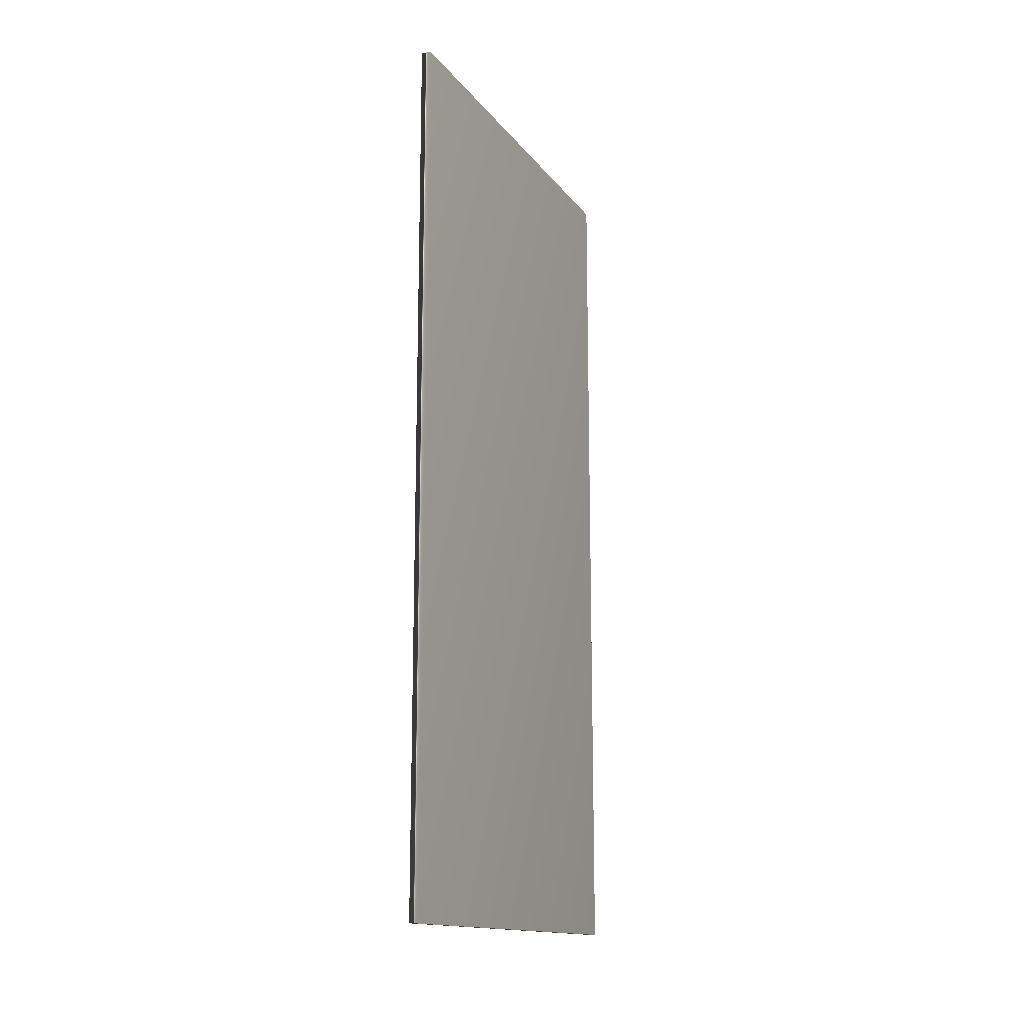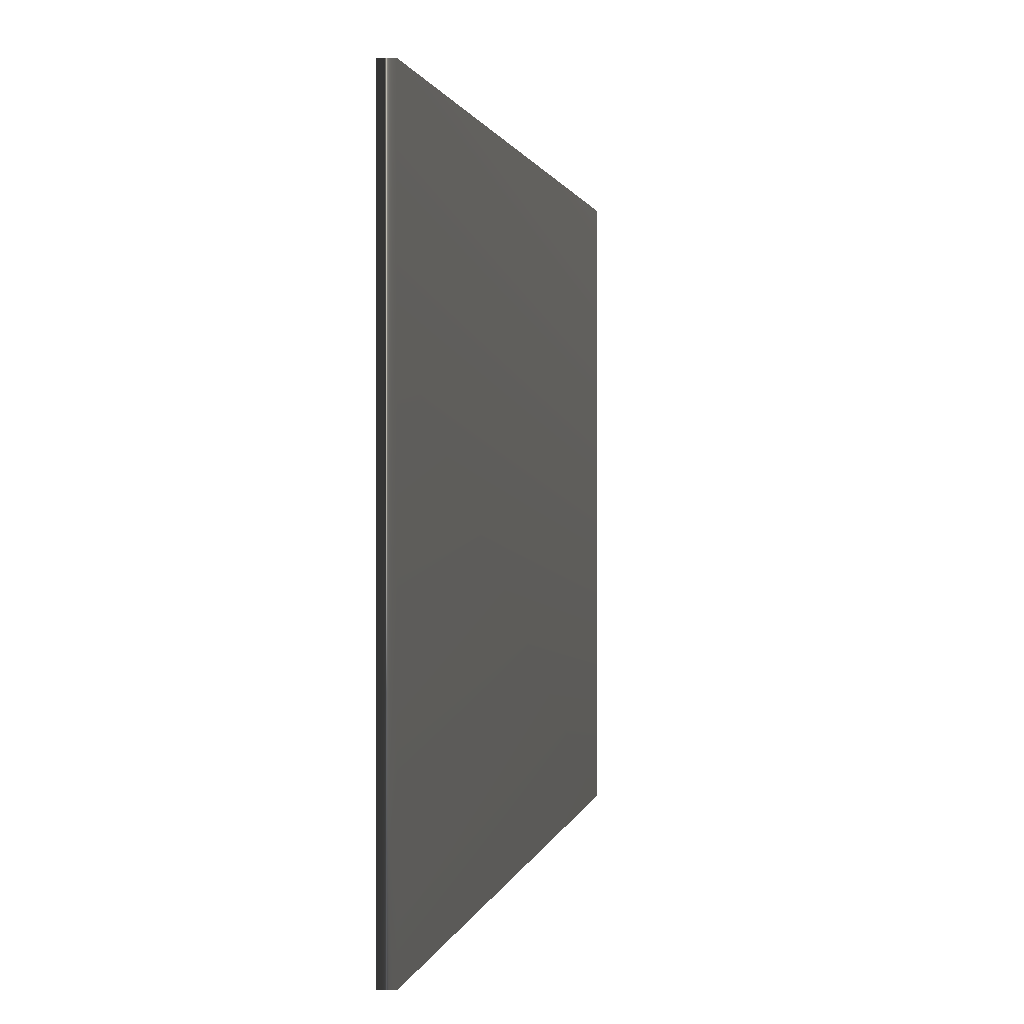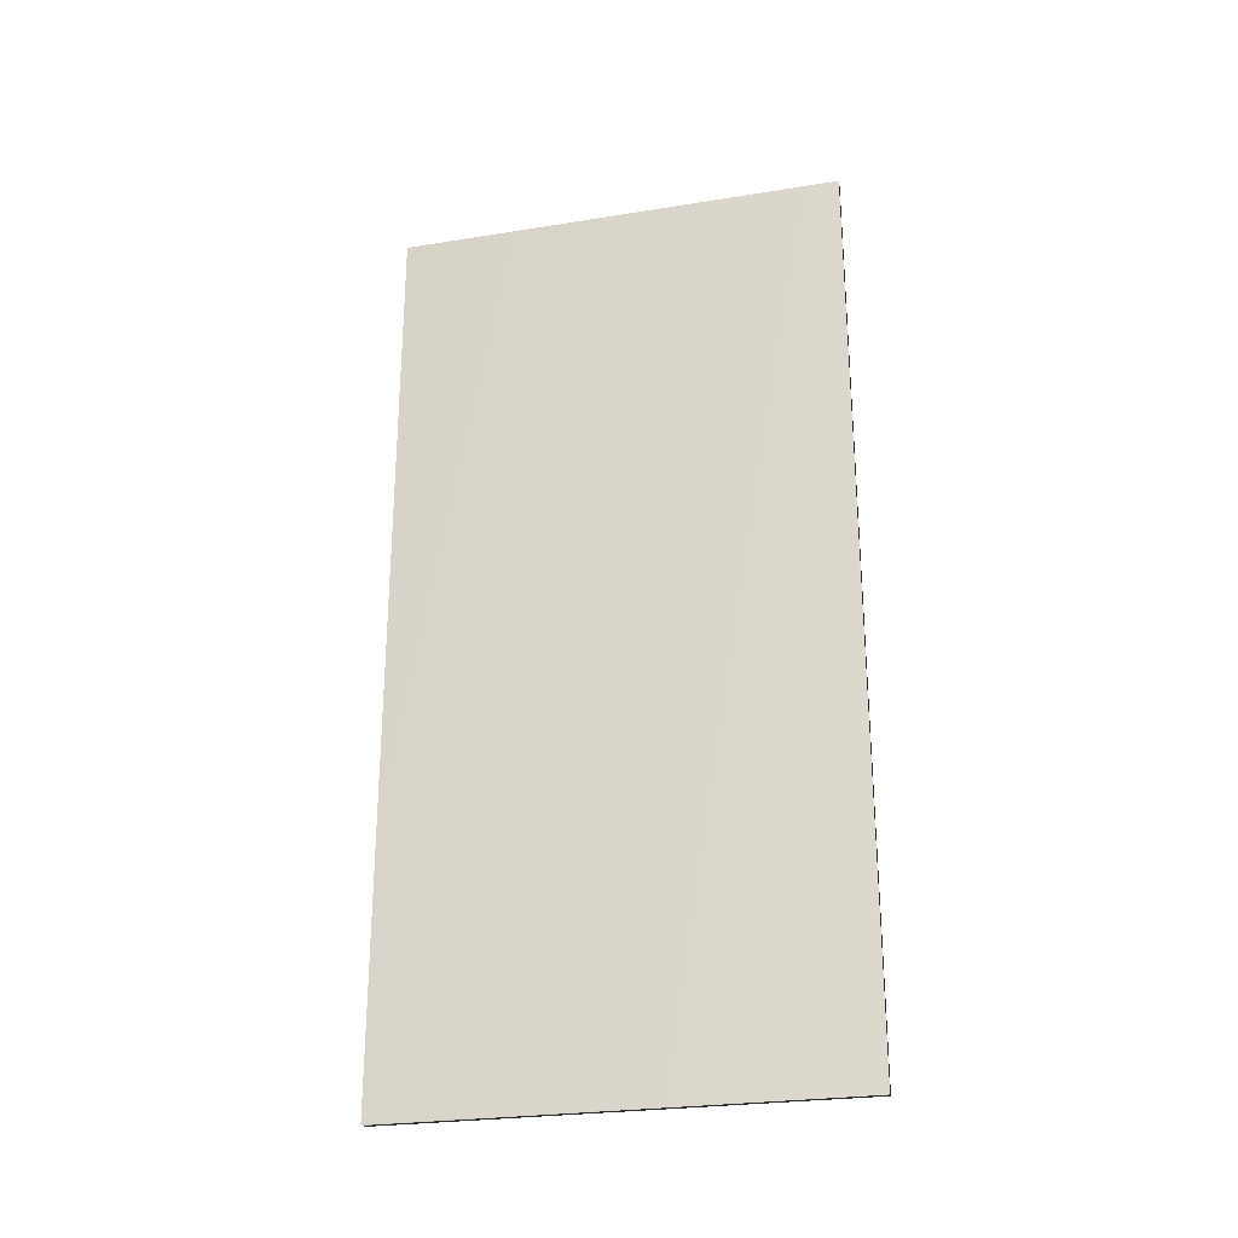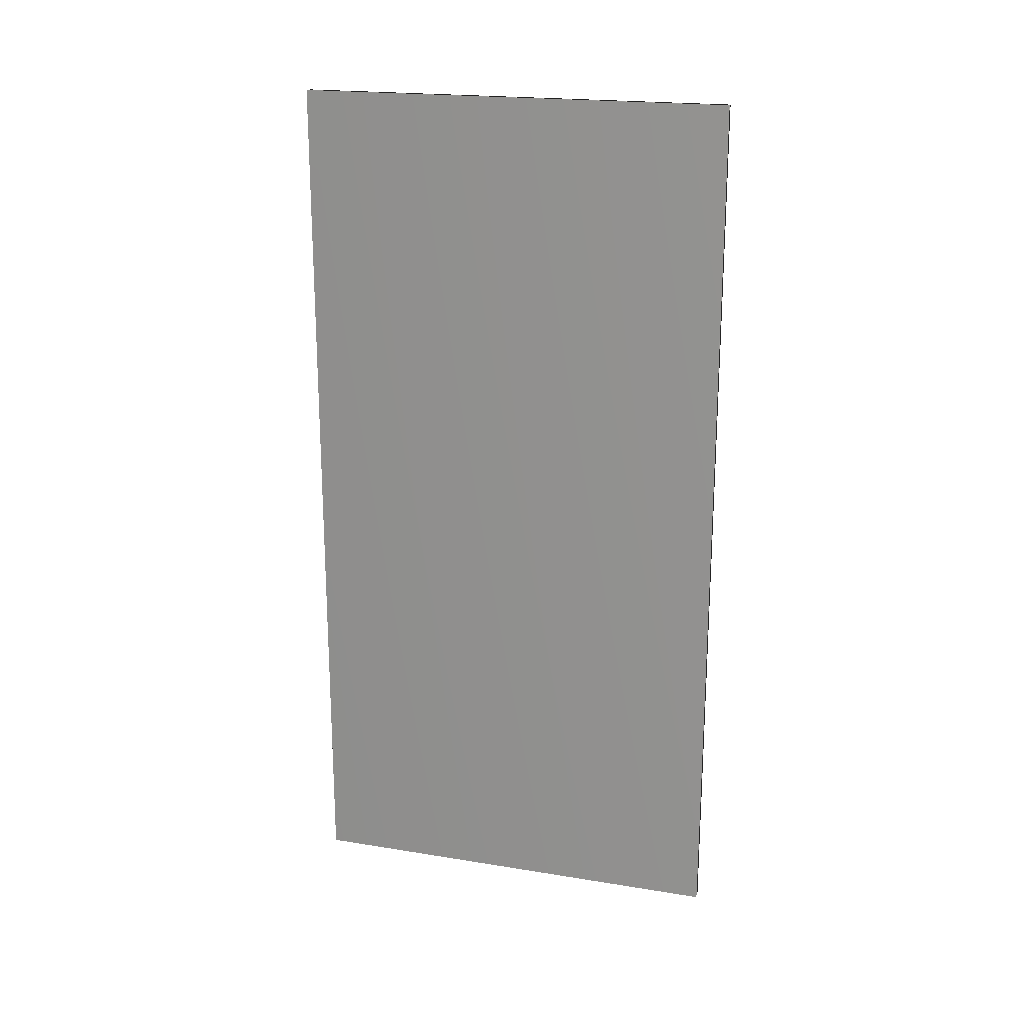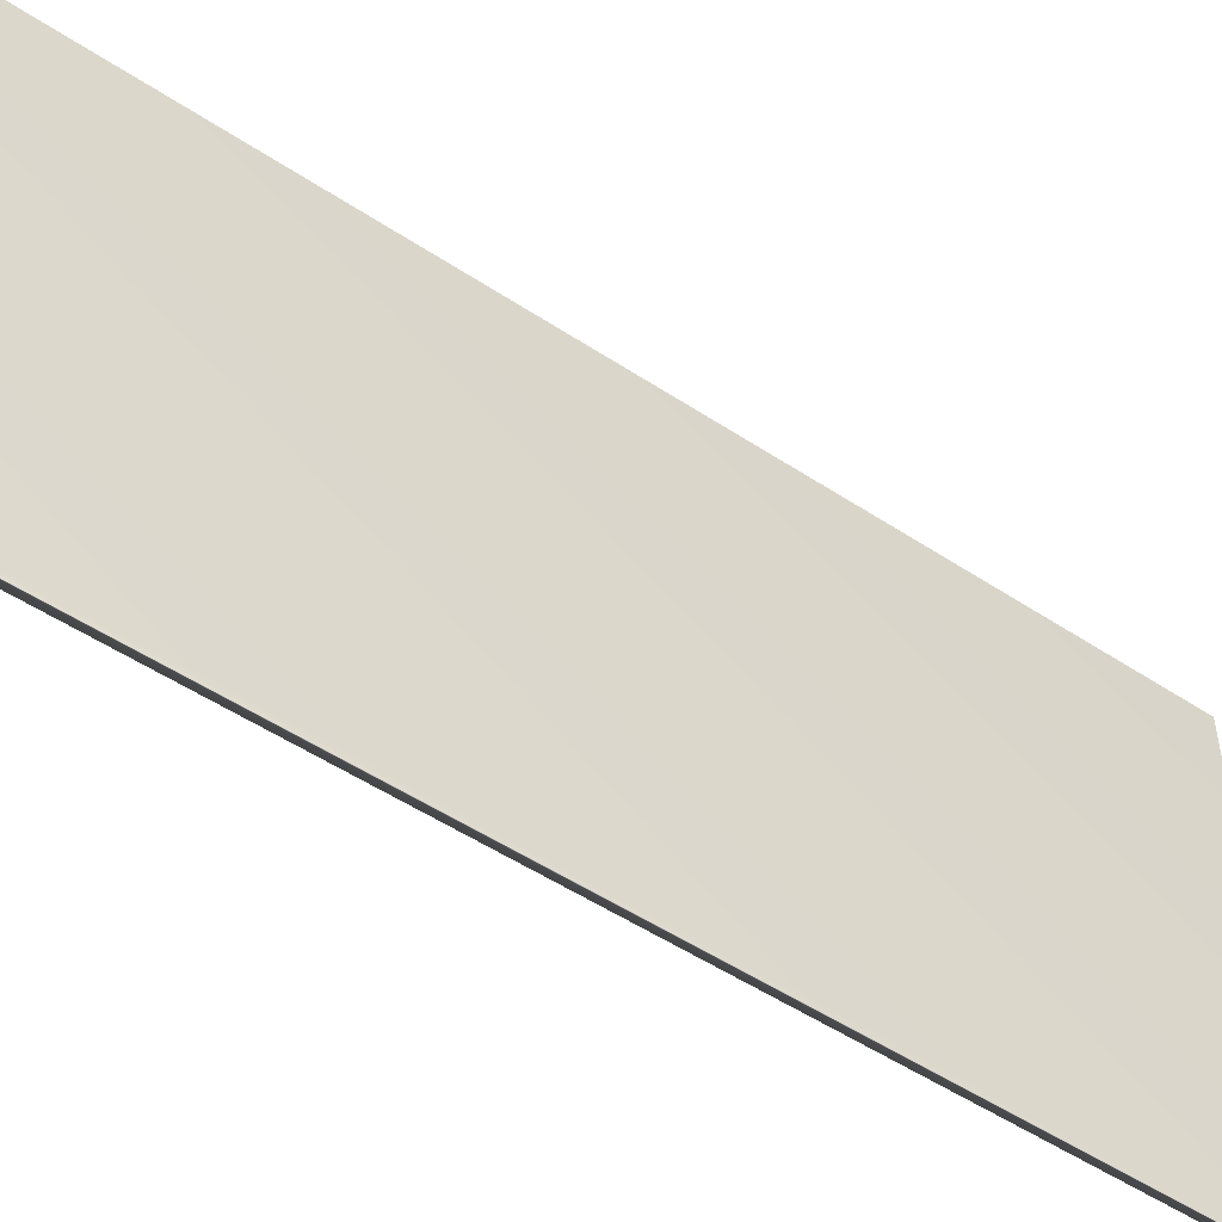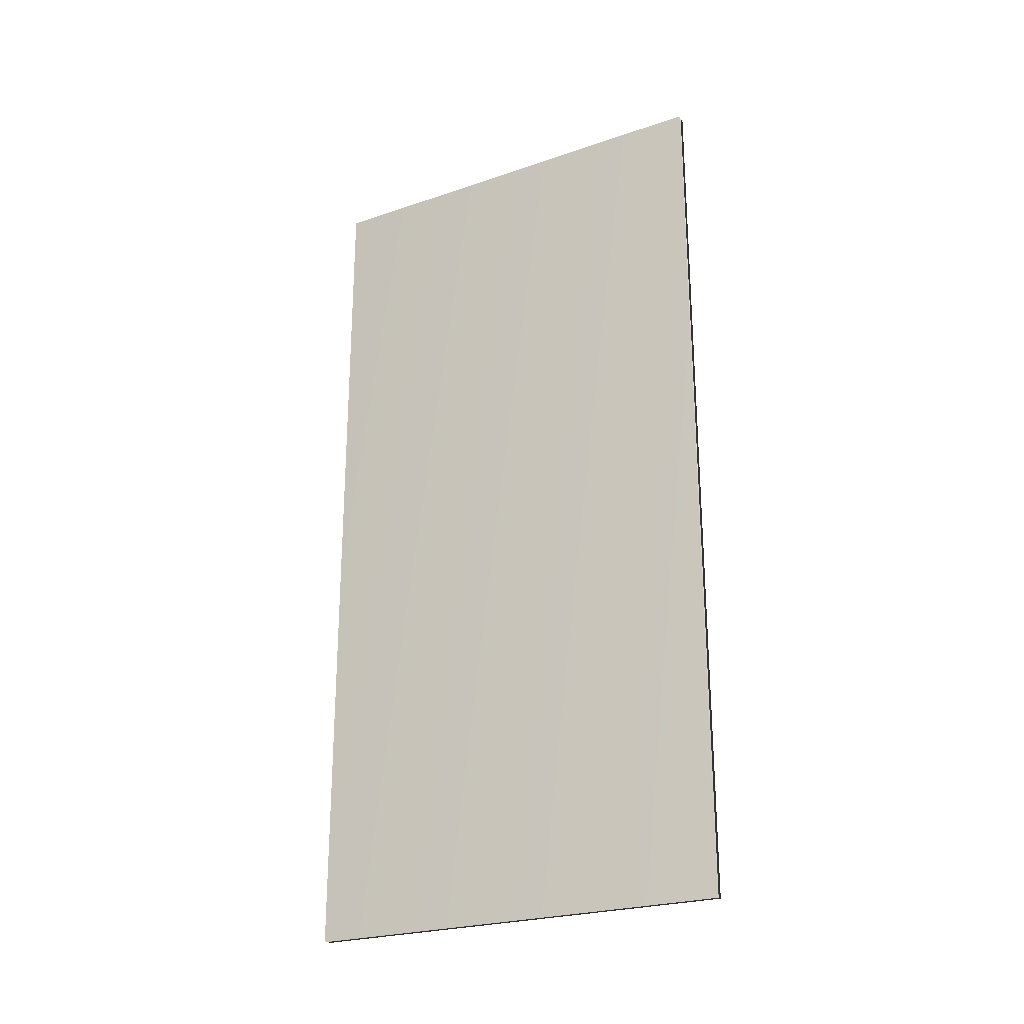
<metadata>
{"format":"obj","ext":"obj","renderer":"f3d","projection":"perspective","resolution":1024,"background":"white","views":[{"elev":-15.0,"azim":24.0,"up":"+Y"},{"elev":0.8,"azim":-172.3,"up":"+Z"},{"elev":-26.0,"azim":104.3,"up":"+Y"},{"elev":20.1,"azim":106.6,"up":"+Y"},{"elev":-51.9,"azim":-125.6,"up":"+Z"},{"elev":-24.5,"azim":119.3,"up":"+Y"}]}
</metadata>
<code>
v 51.58 32.46 -93.73
v 51.58 25.04 -93.73
v 51.66 32.46 -93.73
v 51.66 25.04 -93.73
v 51.66 25.04 -97.42
v 51.66 32.46 -97.42
v 51.58 32.46 -97.42
v 51.58 25.04 -97.42
f 1 2 3
f 3 2 4
f 5 6 4
f 4 6 3
f 7 1 6
f 6 1 3
f 2 8 4
f 4 8 5
f 2 1 8
f 8 1 7
f 8 7 5
f 5 7 6

</code>
